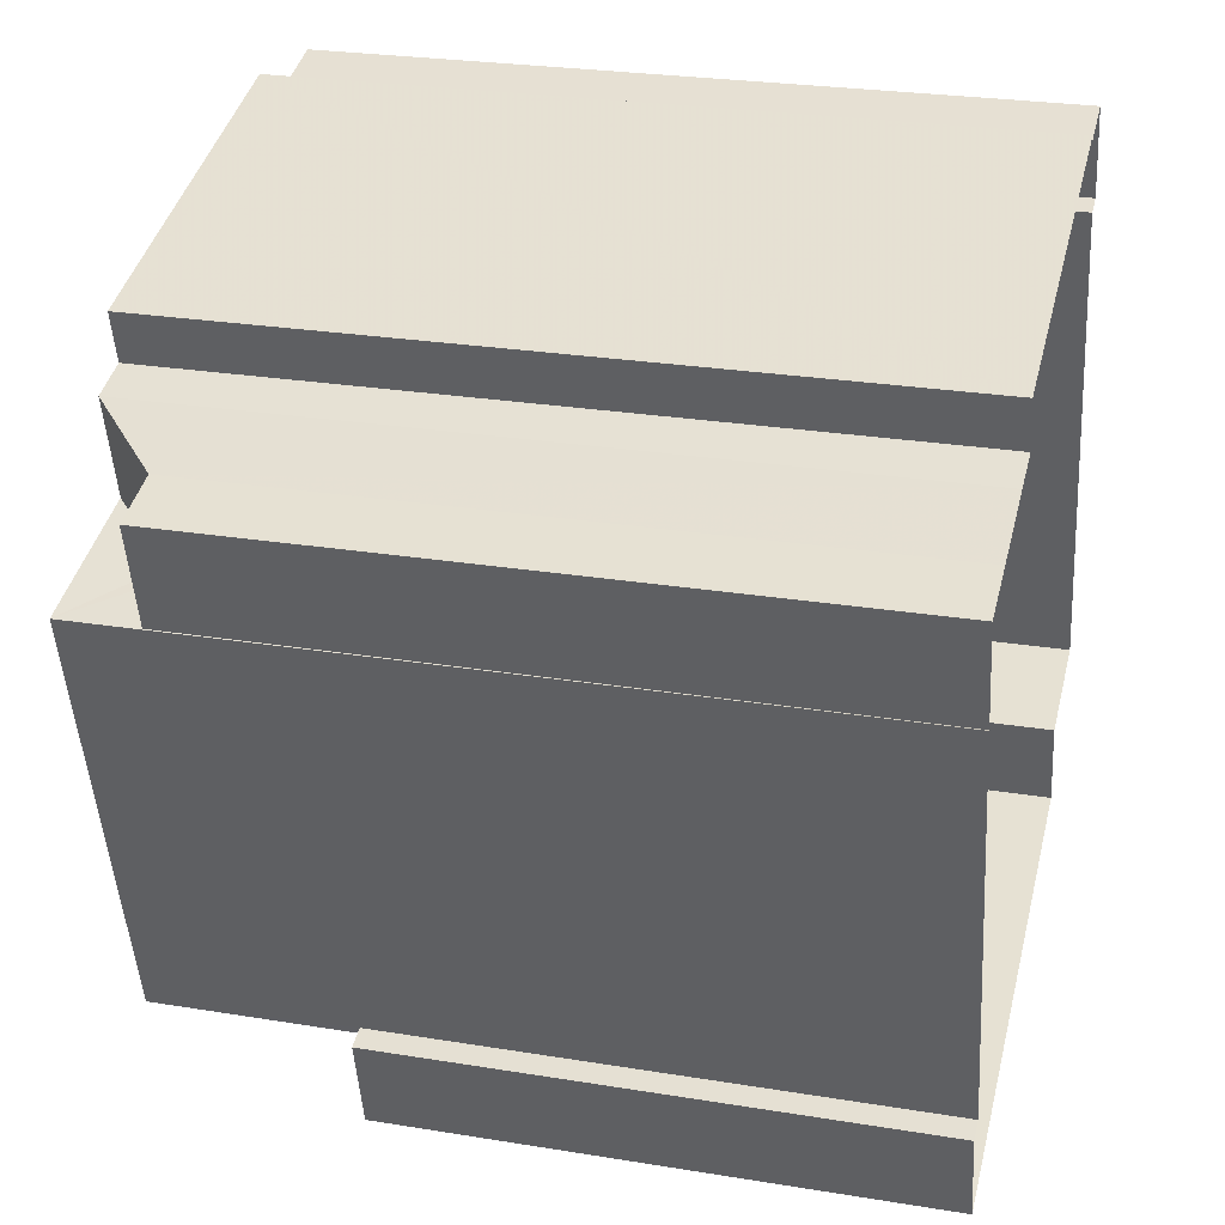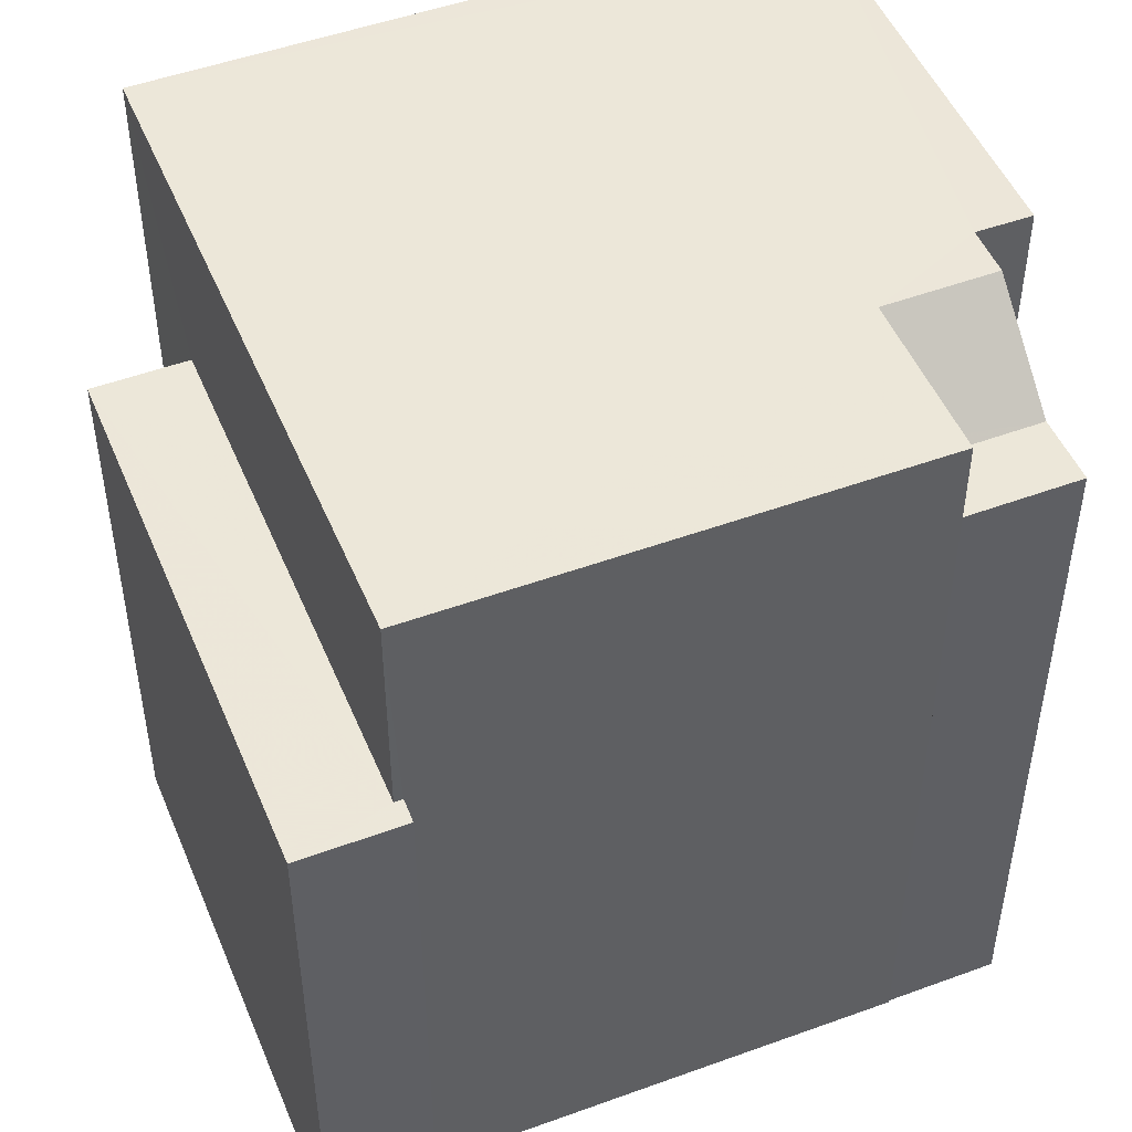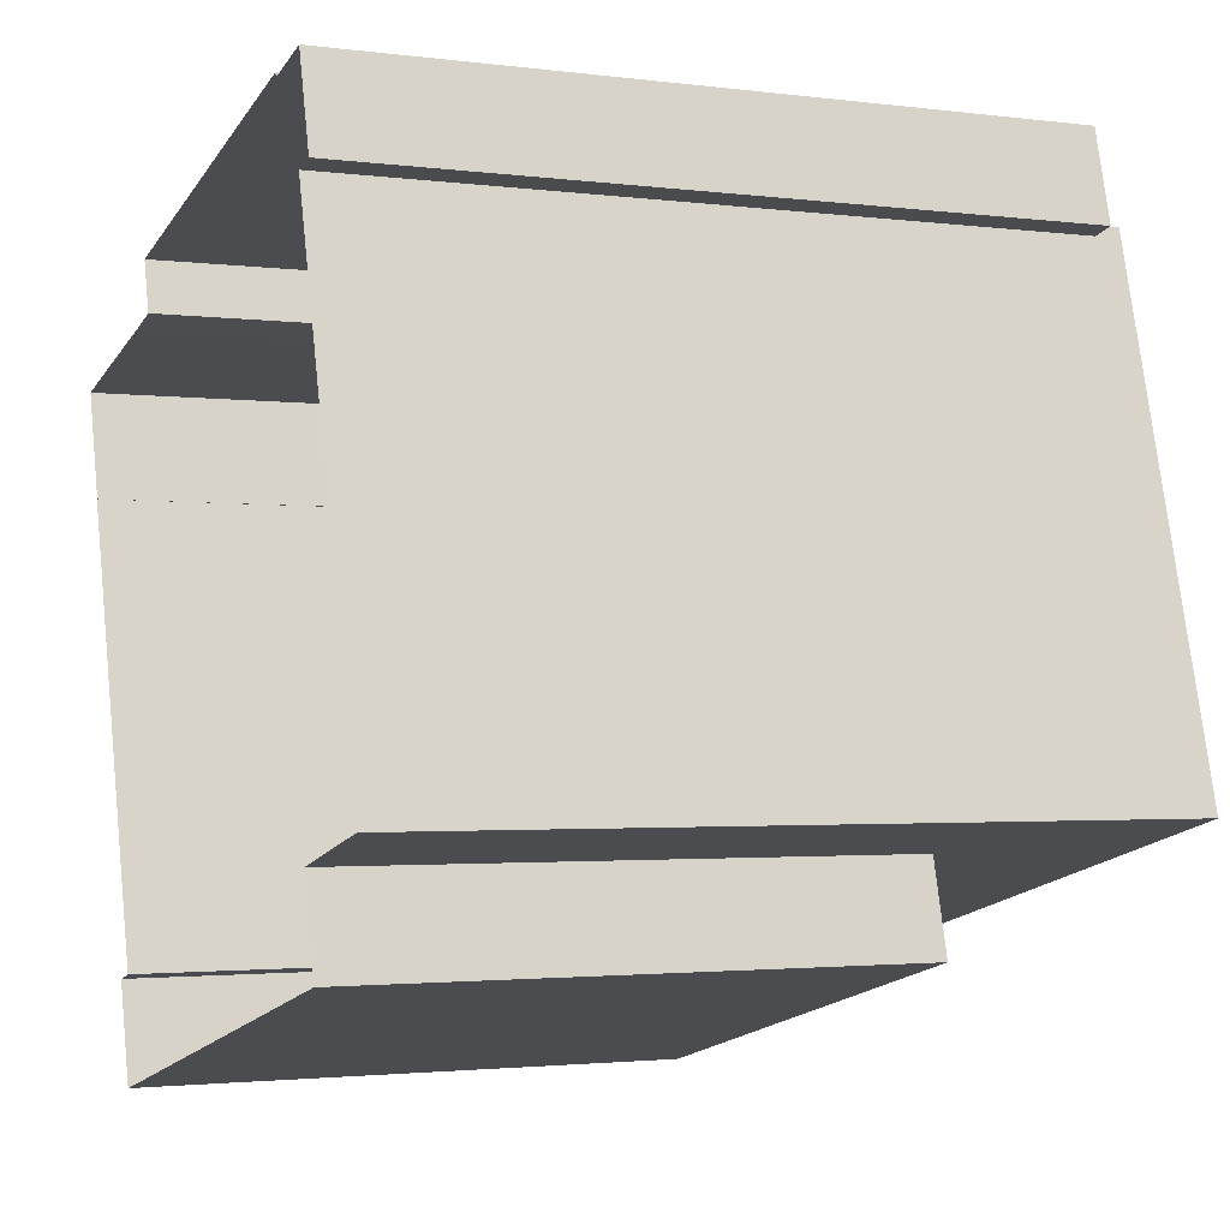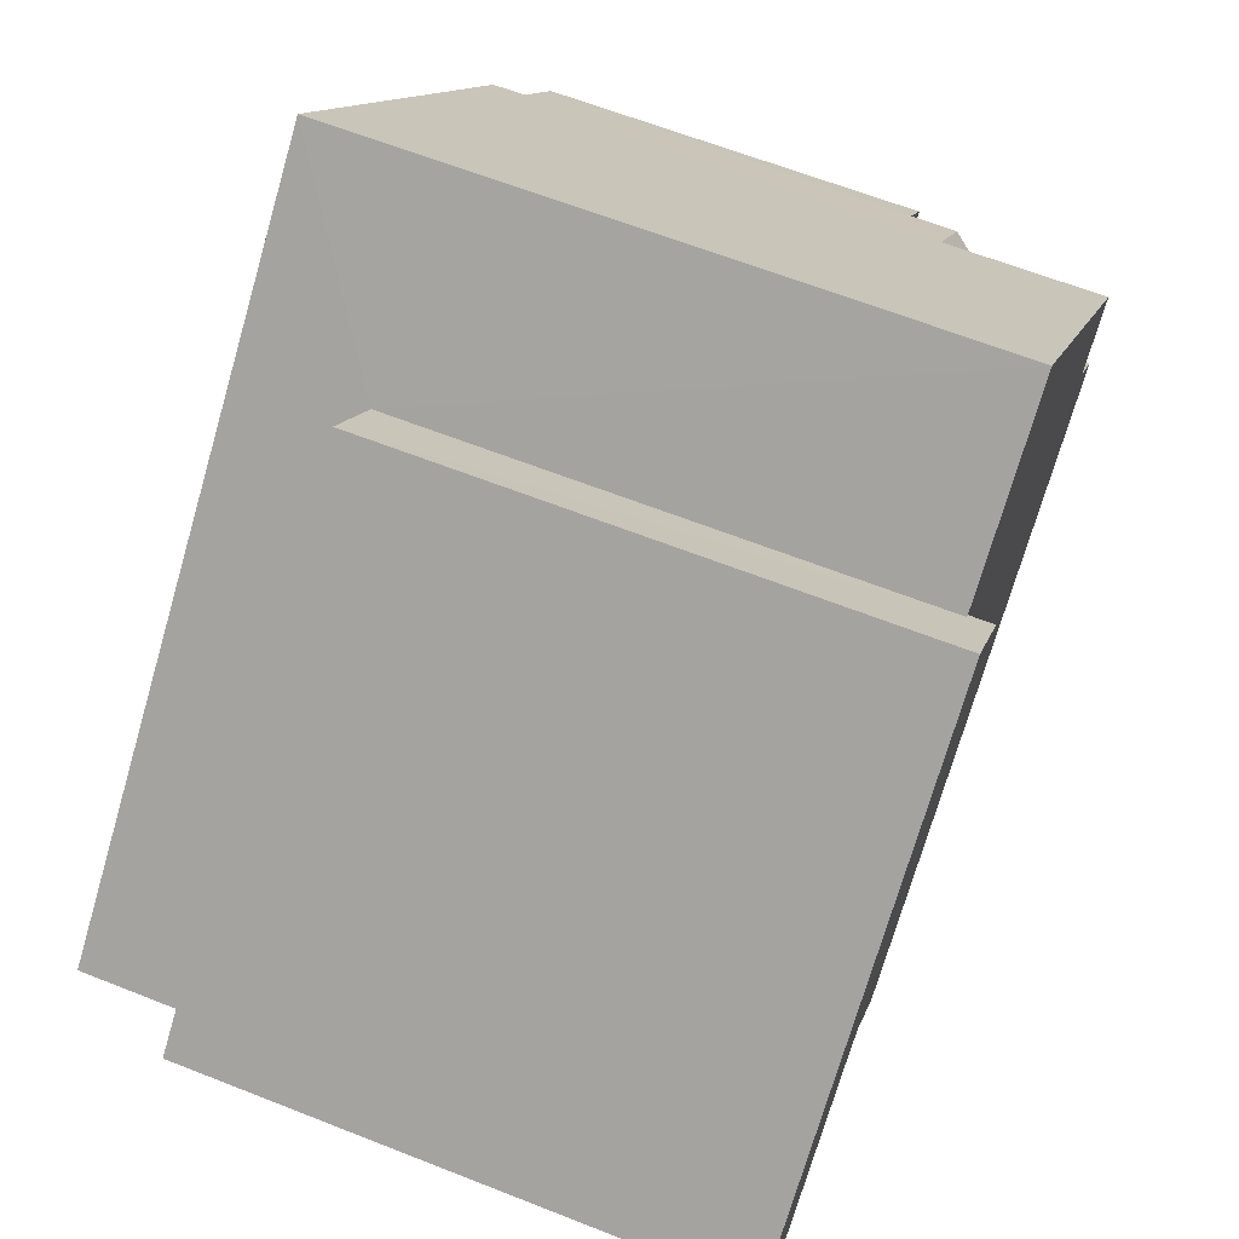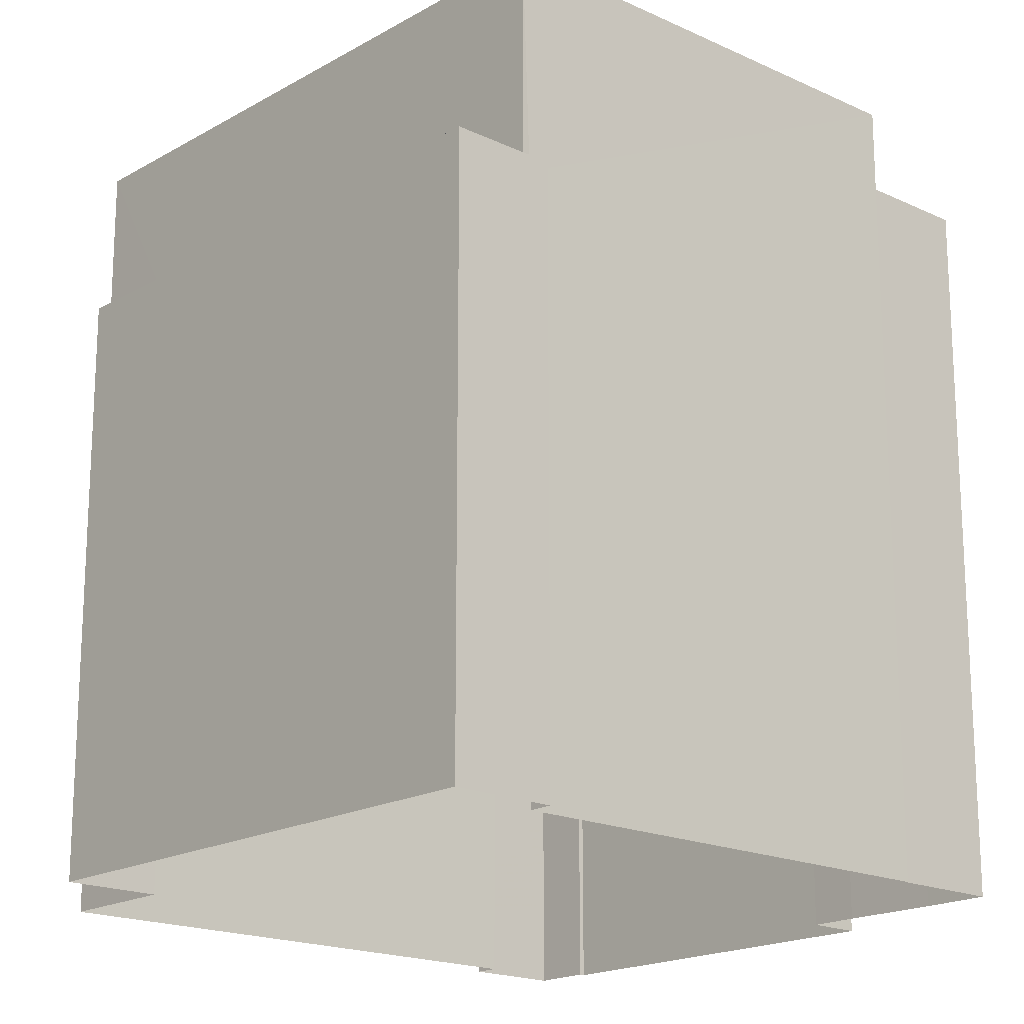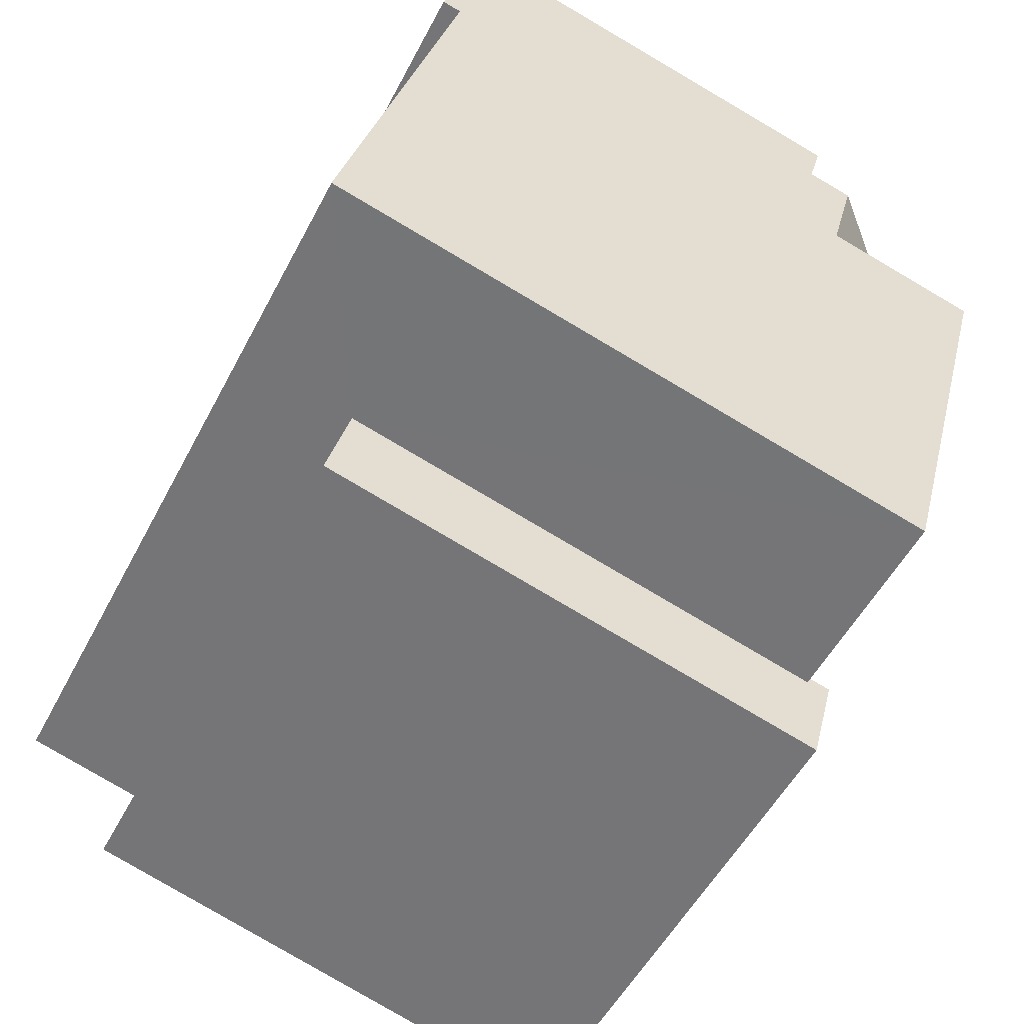
<metadata>
{"format":"obj","ext":"obj","renderer":"f3d","projection":"perspective","resolution":1024,"background":"white","views":[{"elev":26.5,"azim":104.3,"up":"+Y"},{"elev":49.6,"azim":53.2,"up":"+Z"},{"elev":-2.1,"azim":-115.0,"up":"+Y"},{"elev":-73.0,"azim":-16.2,"up":"+Y"},{"elev":-18.4,"azim":33.2,"up":"+Z"},{"elev":-52.2,"azim":-26.9,"up":"+Y"}]}
</metadata>
<code>
v -8.857e+04 -9.942e+04 4.253
v -8.857e+04 -9.942e+04 4.253
v -8.857e+04 -9.942e+04 4.253
v -8.857e+04 -9.942e+04 4.253
v -8.858e+04 -9.942e+04 4.252
v -8.858e+04 -9.942e+04 4.252
v -8.857e+04 -9.943e+04 4.253
v -8.857e+04 -9.943e+04 4.253
v -8.857e+04 -9.943e+04 4.253
v -8.857e+04 -9.942e+04 4.253
v -8.858e+04 -9.943e+04 4.253
v -8.857e+04 -9.942e+04 4.253
v -8.857e+04 -9.942e+04 4.253
v -8.858e+04 -9.942e+04 4.252
v -8.858e+04 -9.942e+04 4.252
v -8.858e+04 -9.942e+04 4.252
v -8.858e+04 -9.943e+04 4.253
v -8.858e+04 -9.943e+04 4.253
v -8.858e+04 -9.942e+04 18.04
v -8.858e+04 -9.942e+04 18.04
v -8.858e+04 -9.942e+04 18.04
v -8.858e+04 -9.942e+04 18.04
v -8.858e+04 -9.942e+04 18.04
v -8.858e+04 -9.942e+04 18.04
v -8.858e+04 -9.943e+04 14.67
v -8.858e+04 -9.943e+04 14.67
v -8.857e+04 -9.943e+04 14.67
v -8.857e+04 -9.943e+04 14.67
v -8.857e+04 -9.943e+04 14.67
v -8.857e+04 -9.943e+04 14.67
v -8.857e+04 -9.942e+04 17.23
v -8.857e+04 -9.942e+04 18.54
v -8.857e+04 -9.942e+04 18.54
v -8.857e+04 -9.942e+04 17.04
v -8.857e+04 -9.942e+04 17.04
v -8.857e+04 -9.942e+04 17.04
v -8.857e+04 -9.942e+04 17.04
v -8.857e+04 -9.942e+04 18.54
v -8.857e+04 -9.942e+04 18.54
v -8.858e+04 -9.942e+04 18.54
v -8.857e+04 -9.943e+04 18.54
v -8.857e+04 -9.942e+04 18.54
v -8.858e+04 -9.942e+04 18.54
v -8.858e+04 -9.942e+04 18.54
v -8.858e+04 -9.943e+04 18.54
f 1 2 3
f 4 5 6
f 7 8 9
f 1 3 10
f 8 11 9
f 12 9 3
f 10 3 13
f 5 4 13
f 14 15 5
f 14 16 15
f 17 18 14
f 9 11 17
f 3 9 13
f 5 13 14
f 13 17 14
f 13 9 17
f 19 20 21
f 19 21 22
f 21 23 22
f 21 24 23
f 25 26 27
f 28 27 29
f 29 27 30
f 27 26 30
f 31 32 33
f 34 35 36
f 34 37 35
f 34 32 31
f 37 34 31
f 38 39 40
f 41 42 33
f 43 44 45
f 38 40 43
f 32 38 33
f 41 33 45
f 33 43 45
f 38 43 33
f 29 8 7
f 29 30 8
f 23 15 22
f 23 5 15
f 41 28 42
f 42 28 12
f 41 27 28
f 12 28 9
f 44 20 45
f 45 20 18
f 44 21 20
f 18 20 14
f 14 19 16
f 14 20 19
f 33 42 31
f 3 35 12
f 12 35 42
f 42 37 31
f 42 35 37
f 34 1 10
f 32 34 10
f 17 11 26
f 25 17 26
f 35 3 2
f 36 35 2
f 39 13 4
f 39 38 13
f 40 39 4
f 6 40 4
f 9 29 7
f 9 28 29
f 24 44 43
f 24 21 44
f 36 2 1
f 34 36 1
f 27 41 25
f 17 25 18
f 18 25 45
f 25 41 45
f 24 43 23
f 5 23 6
f 6 23 40
f 23 43 40
f 38 10 13
f 38 32 10
f 8 26 11
f 8 30 26
f 19 22 15
f 16 19 15

</code>
